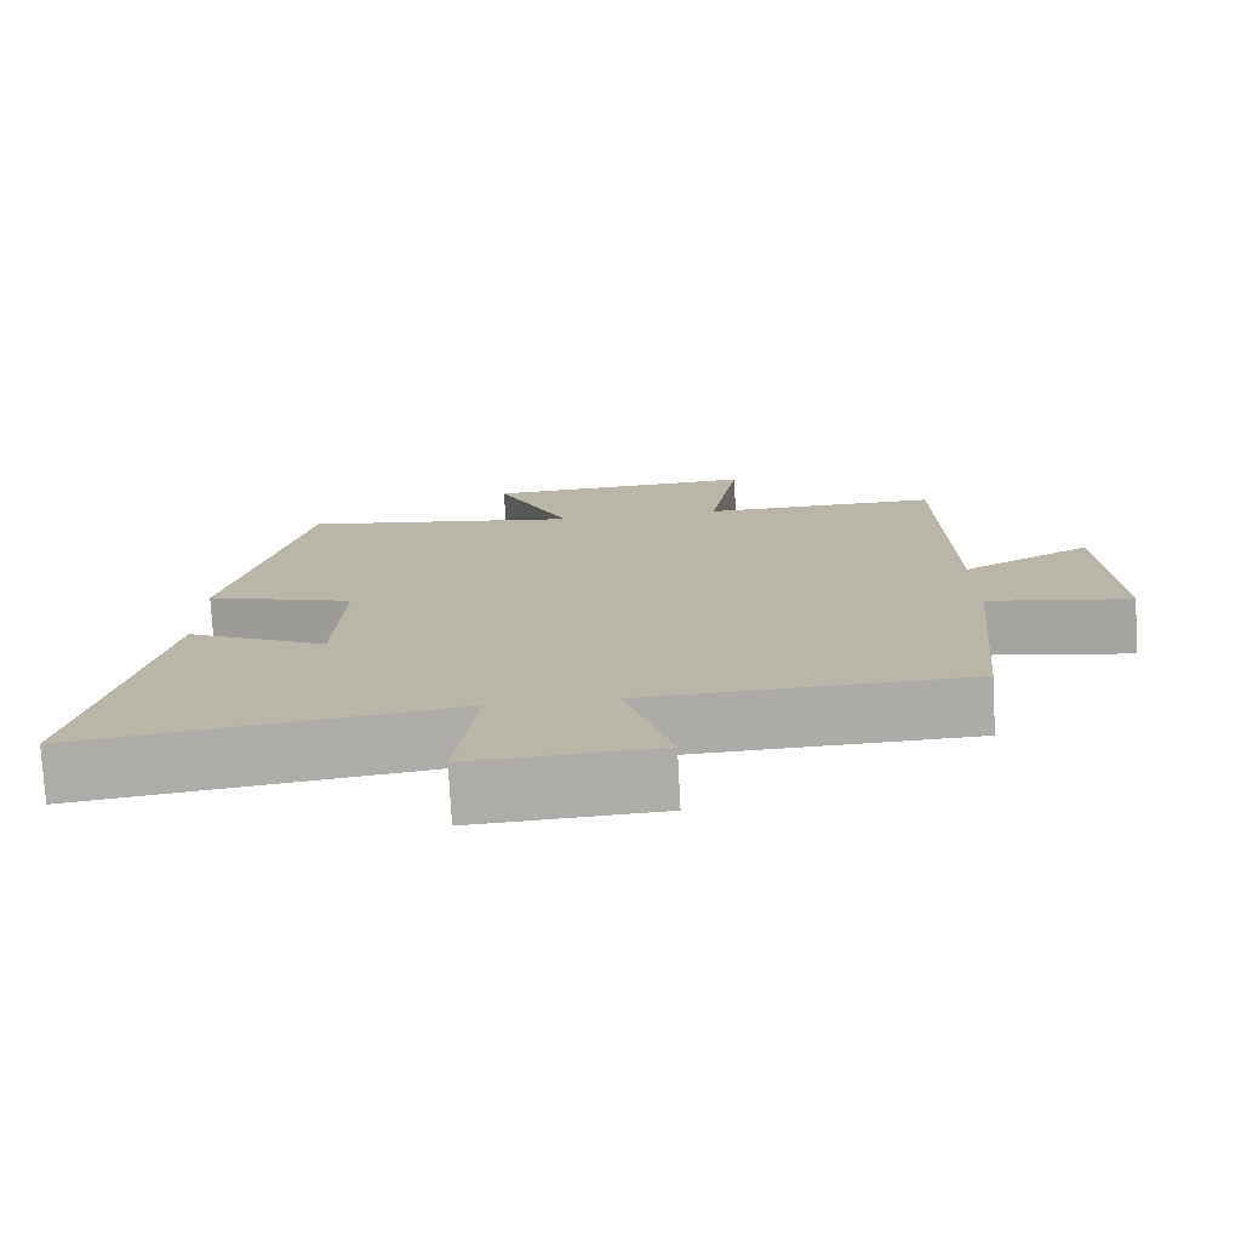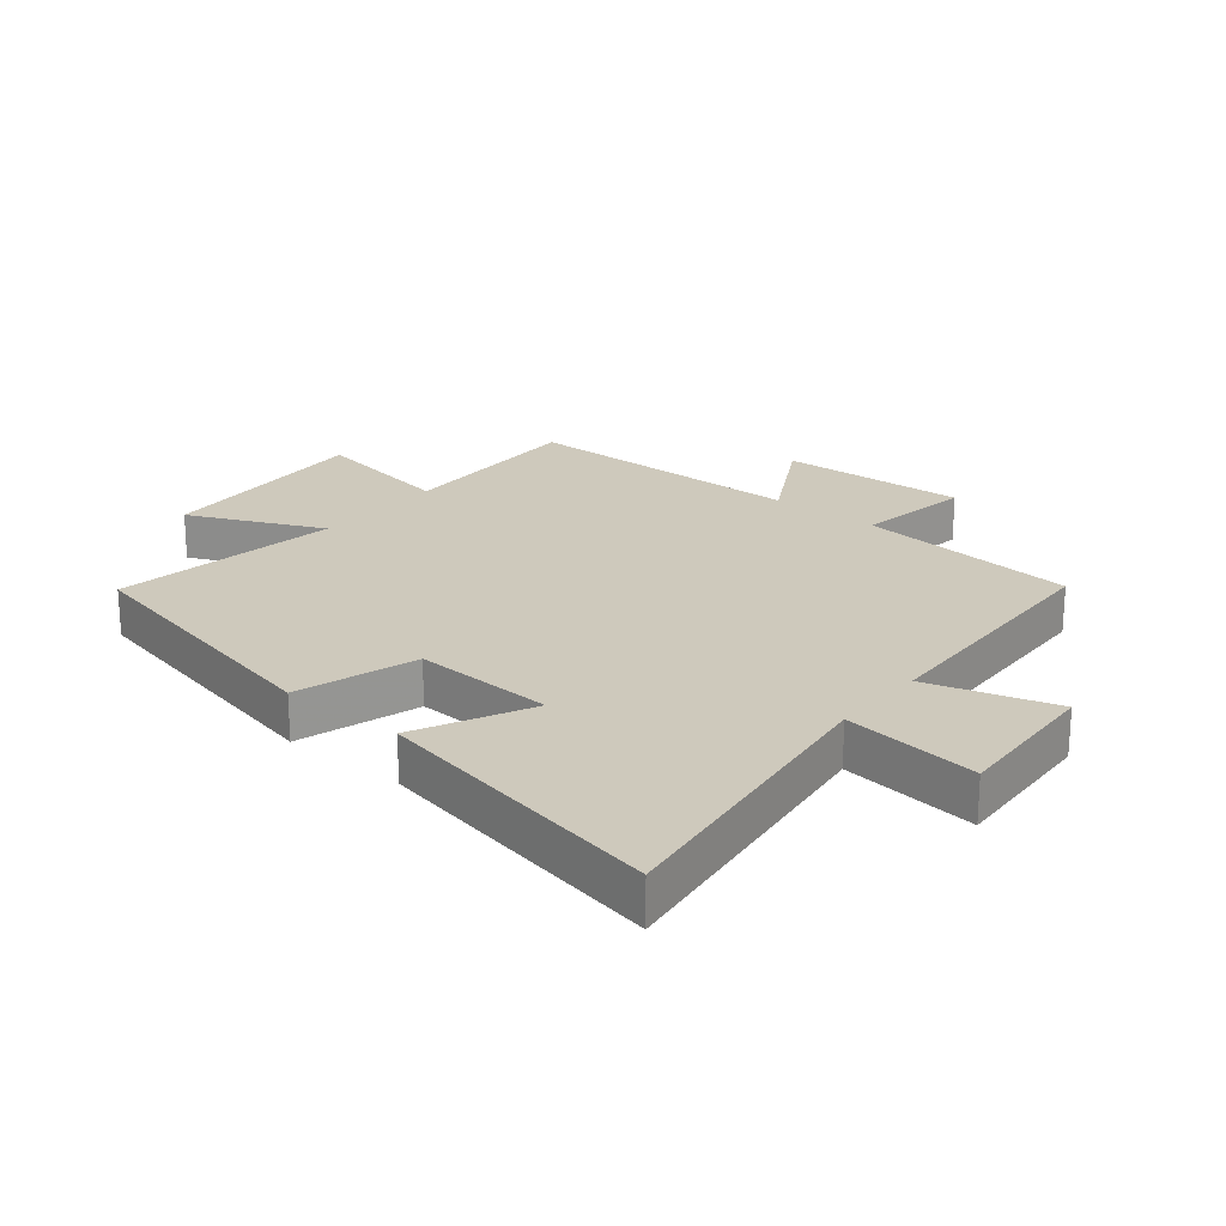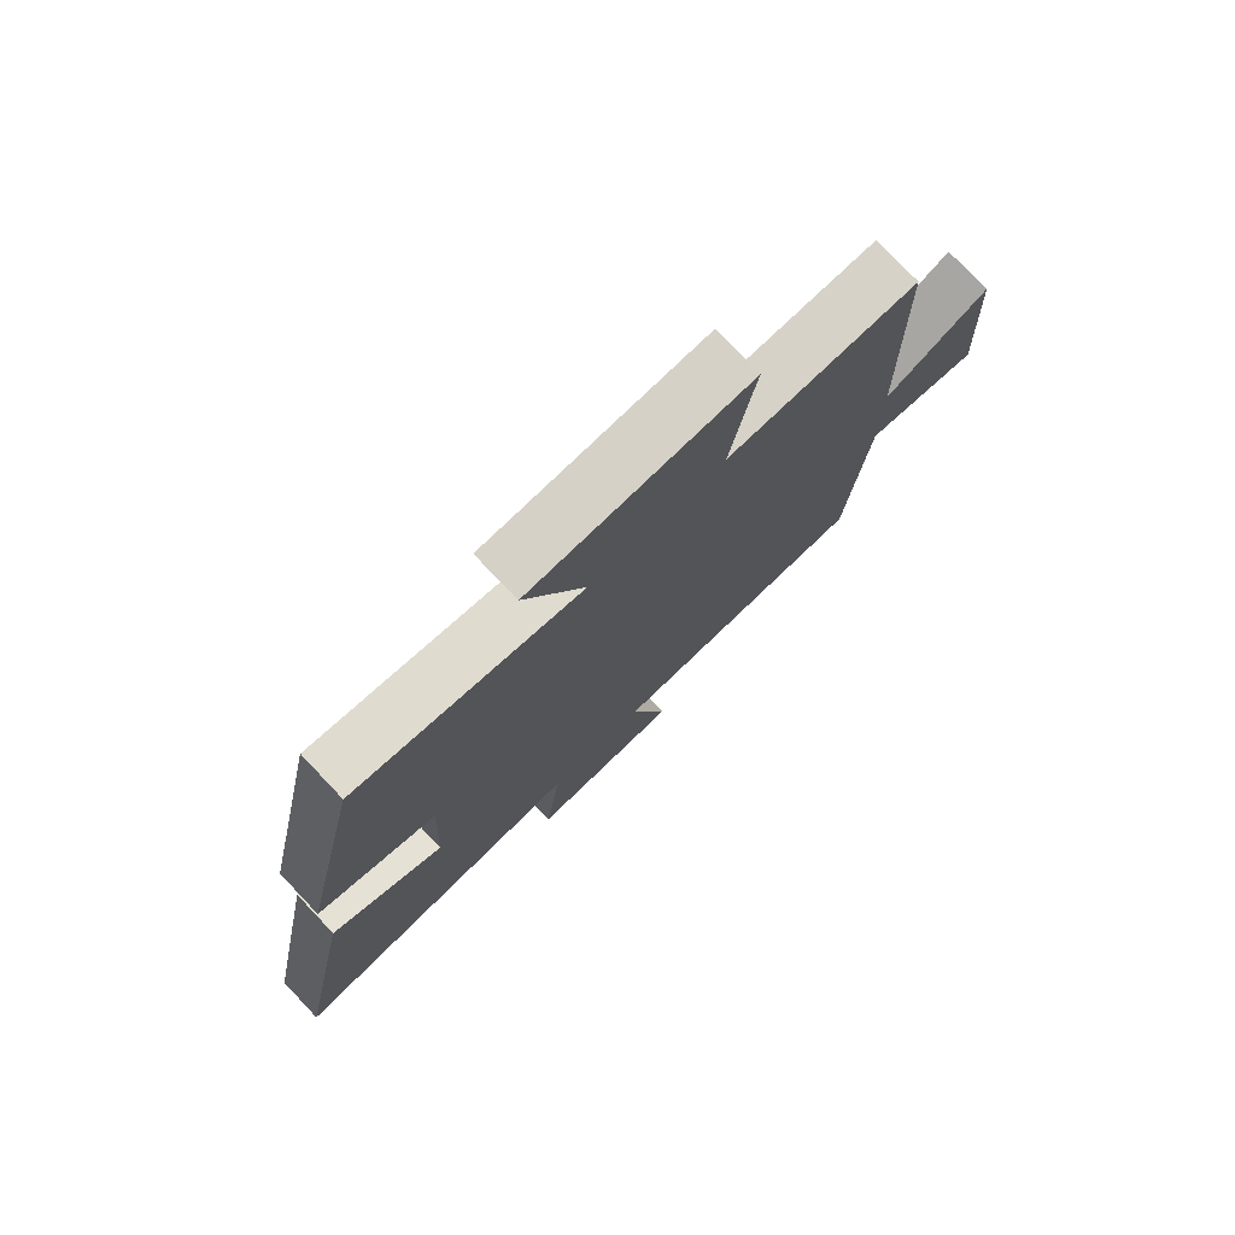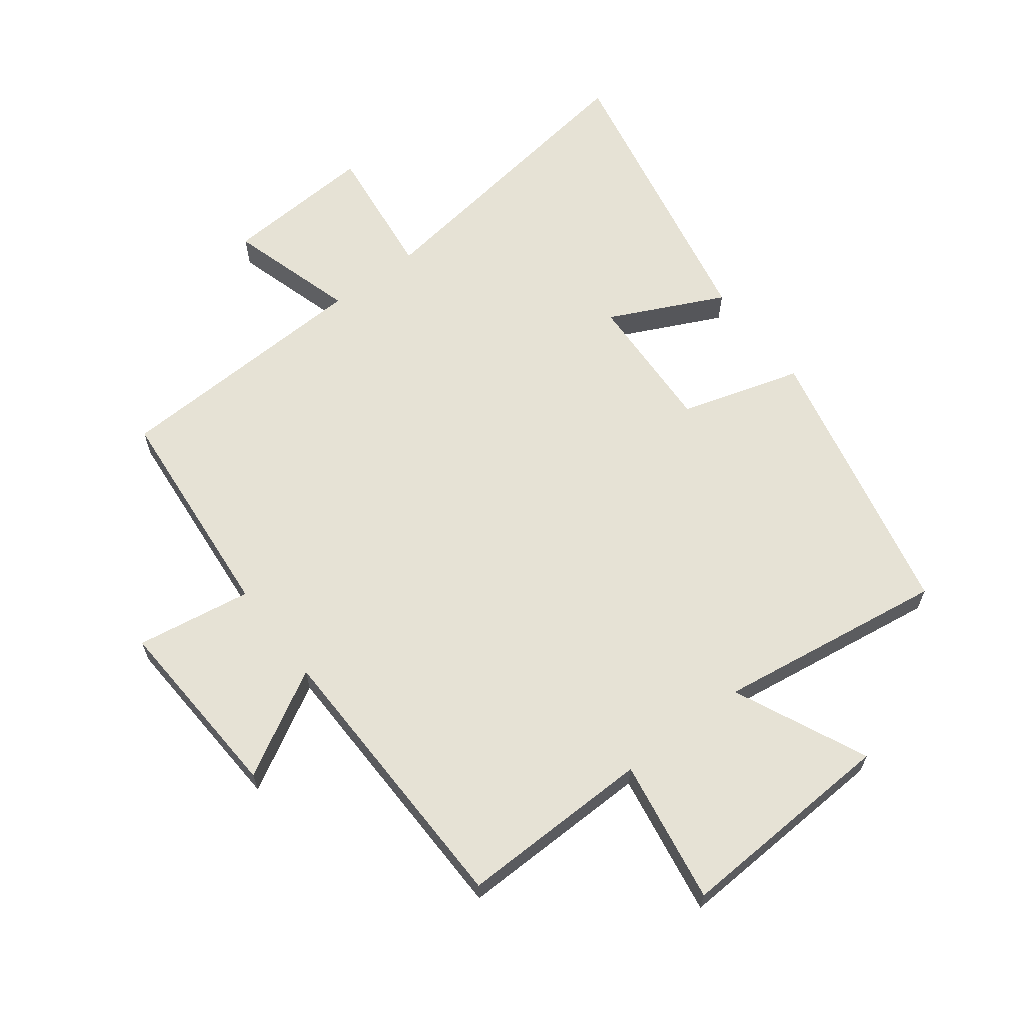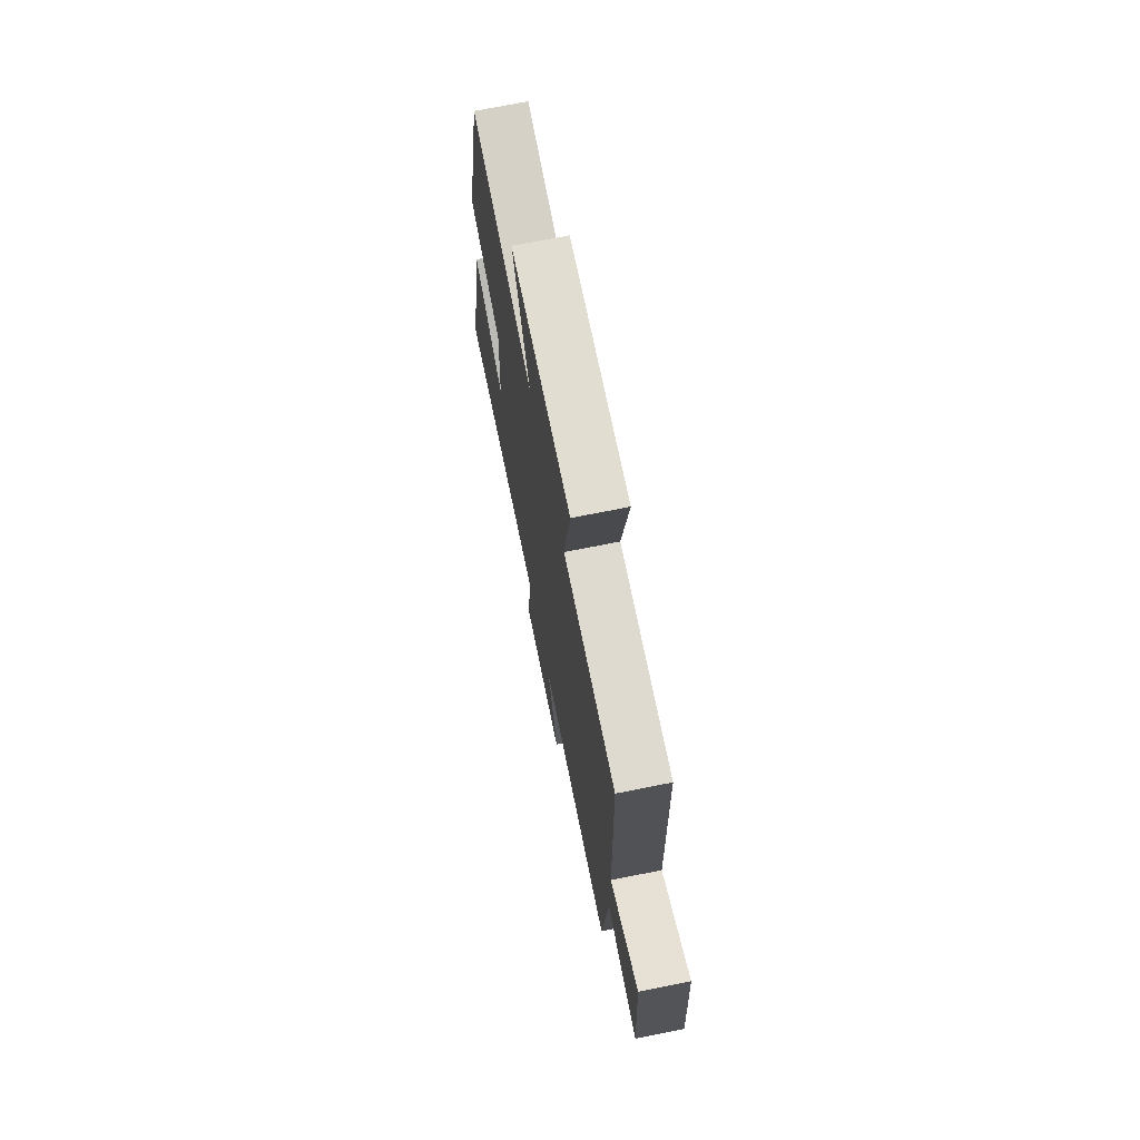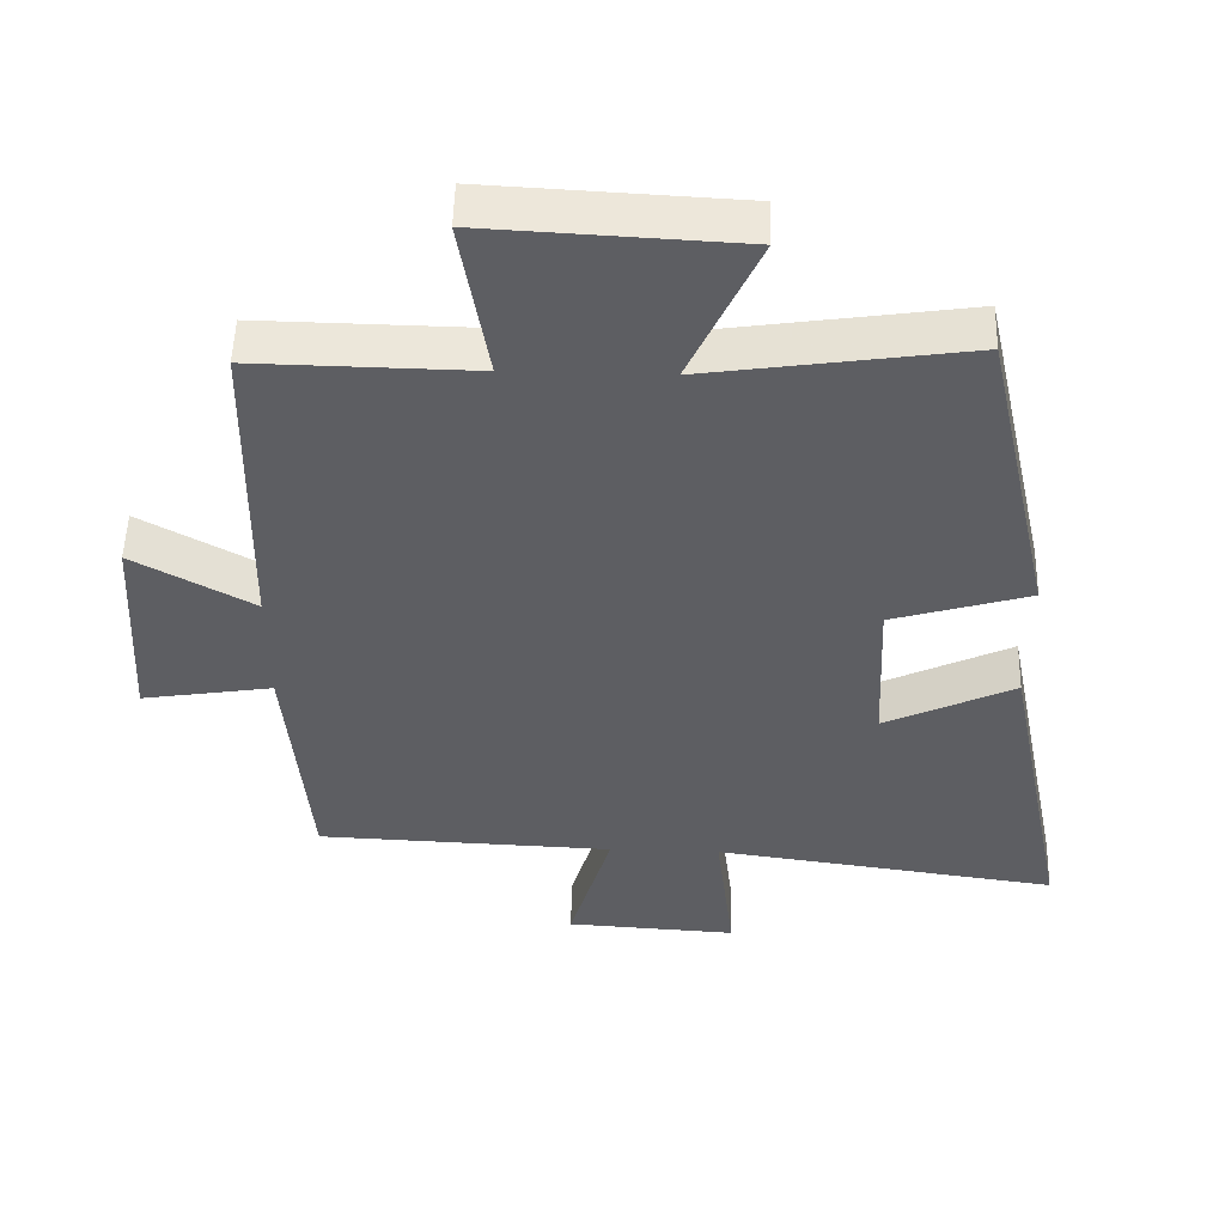
<metadata>
{"format":"obj","ext":"obj","renderer":"f3d","projection":"perspective","resolution":1024,"background":"white","views":[{"elev":-76.1,"azim":-177.0,"up":"+Z"},{"elev":22.3,"azim":129.4,"up":"+Y"},{"elev":76.8,"azim":136.5,"up":"+Z"},{"elev":63.9,"azim":-37.4,"up":"+Y"},{"elev":71.5,"azim":-101.3,"up":"+Z"},{"elev":51.5,"azim":1.6,"up":"+Z"}]}
</metadata>
<code>
v 0.401 0.07 0.554
v 0.5 0.07 0.105
v 0.307 0.07 0.047
v 0.317 0.07 -0.179
v 0.5 0.07 -0.091
v 0.595 0.07 -0.567
v 0.109 0.07 -0.5
v 0.135 0.07 -0.718
v -0.107 0.07 -0.704
v -0.047 0.07 -0.5
v -0.468 0.07 -0.484
v -0.5 0.07 -0.129
v -0.685 0.07 -0.159
v -0.669 0.07 0.141
v -0.5 0.07 0.047
v -0.492 0.07 0.505
v -0.183 0.07 0.5
v -0.222 0.07 0.731
v 0.132 0.07 0.713
v 0.035 0.07 0.5
v 0.401 0 0.554
v 0.5 0 0.105
v 0.307 0 0.047
v 0.317 0 -0.179
v 0.5 0 -0.091
v 0.595 0 -0.567
v 0.109 0 -0.5
v 0.135 0 -0.718
v -0.107 0 -0.704
v -0.047 0 -0.5
v -0.468 0 -0.484
v -0.5 0 -0.129
v -0.685 0 -0.159
v -0.669 0 0.141
v -0.5 0 0.047
v -0.492 0 0.505
v -0.183 0 0.5
v -0.222 0 0.731
v 0.132 0 0.713
v 0.035 0 0.5
f 17 18 19 20
f 15 16 17
f 15 17 20
f 12 13 14 15
f 15 20 1
f 12 15 1
f 11 12 1
f 10 11 1
f 7 8 9 10
f 4 5 6 7
f 3 4 7 10
f 1 2 3
f 1 3 10
f 40 39 38 37
f 37 36 35
f 40 37 35
f 35 34 33 32
f 21 40 35
f 21 35 32
f 21 32 31
f 21 31 30
f 30 29 28 27
f 27 26 25 24
f 30 27 24 23
f 23 22 21
f 30 23 21
f 1 21 22 2
f 2 22 23 3
f 3 23 24 4
f 4 24 25 5
f 5 25 26 6
f 6 26 27 7
f 7 27 28 8
f 8 28 29 9
f 9 29 30 10
f 10 30 31 11
f 11 31 32 12
f 12 32 33 13
f 13 33 34 14
f 14 34 35 15
f 15 35 36 16
f 16 36 37 17
f 17 37 38 18
f 18 38 39 19
f 19 39 40 20
f 20 40 21 1

</code>
